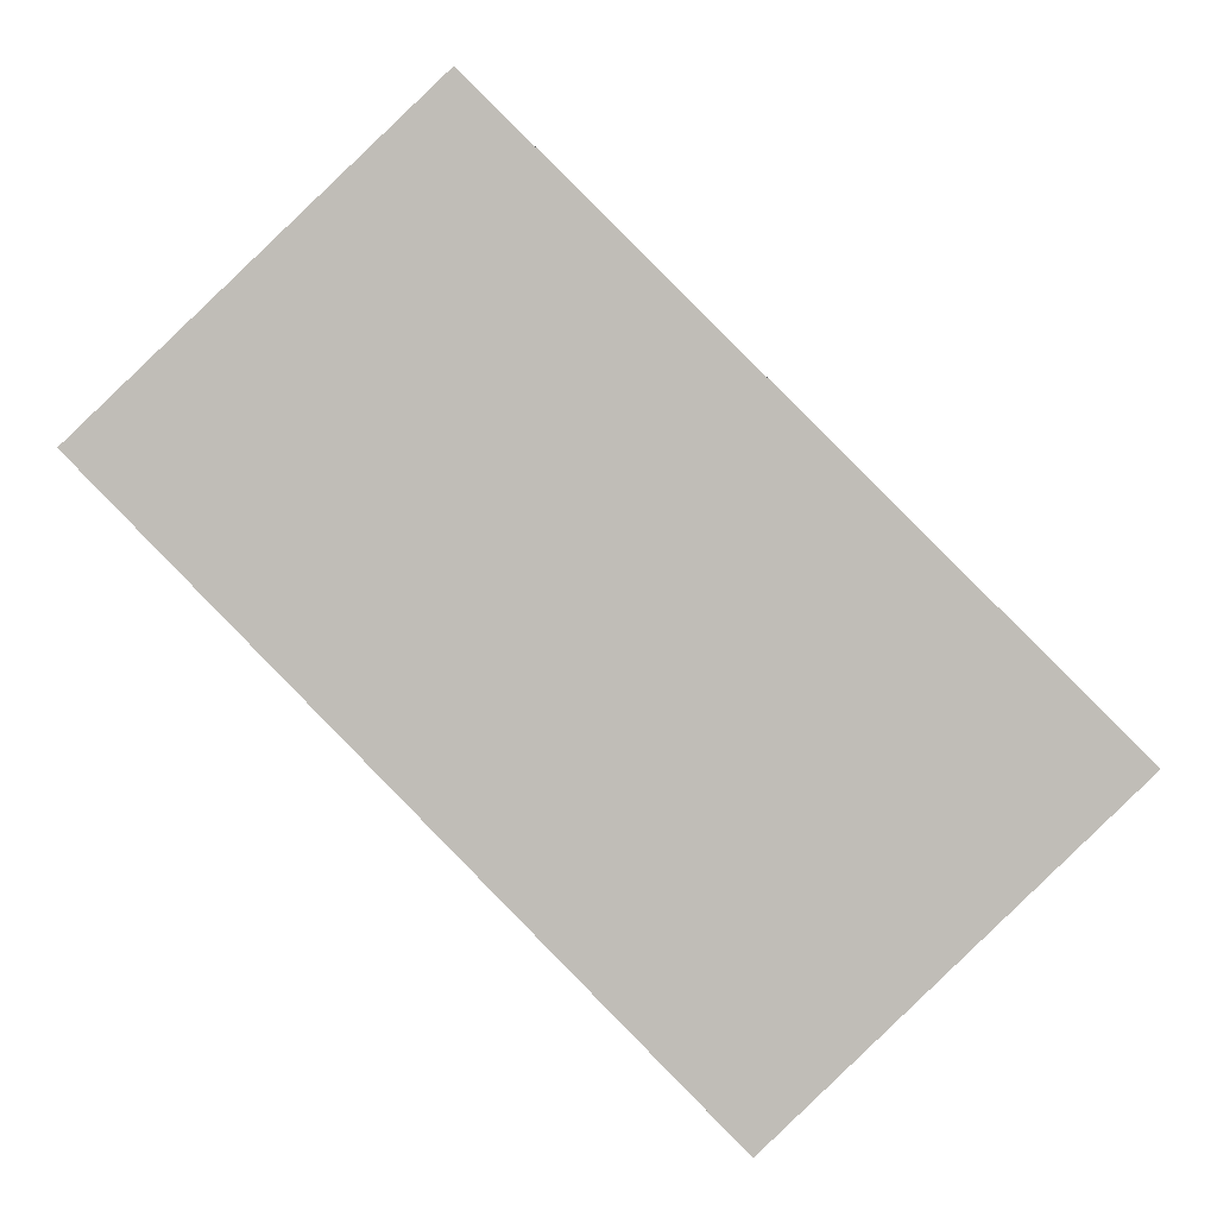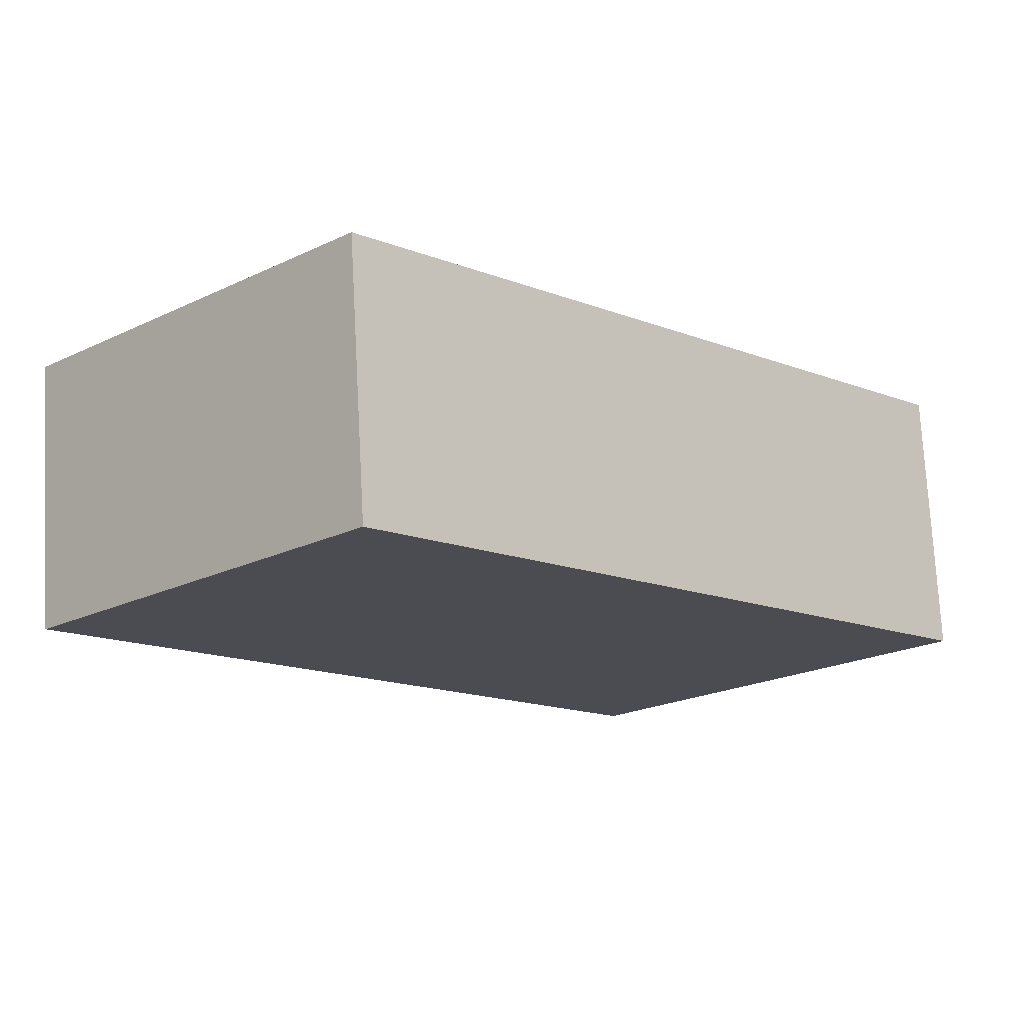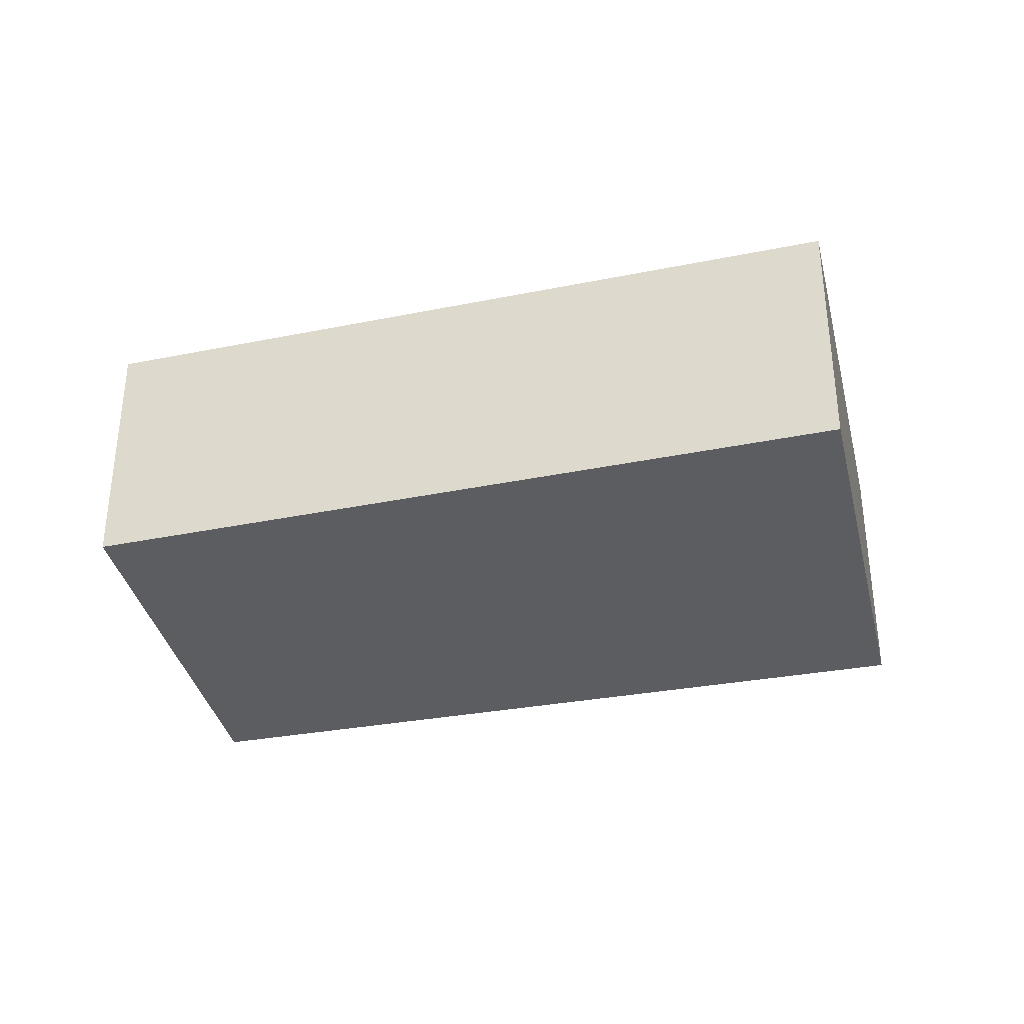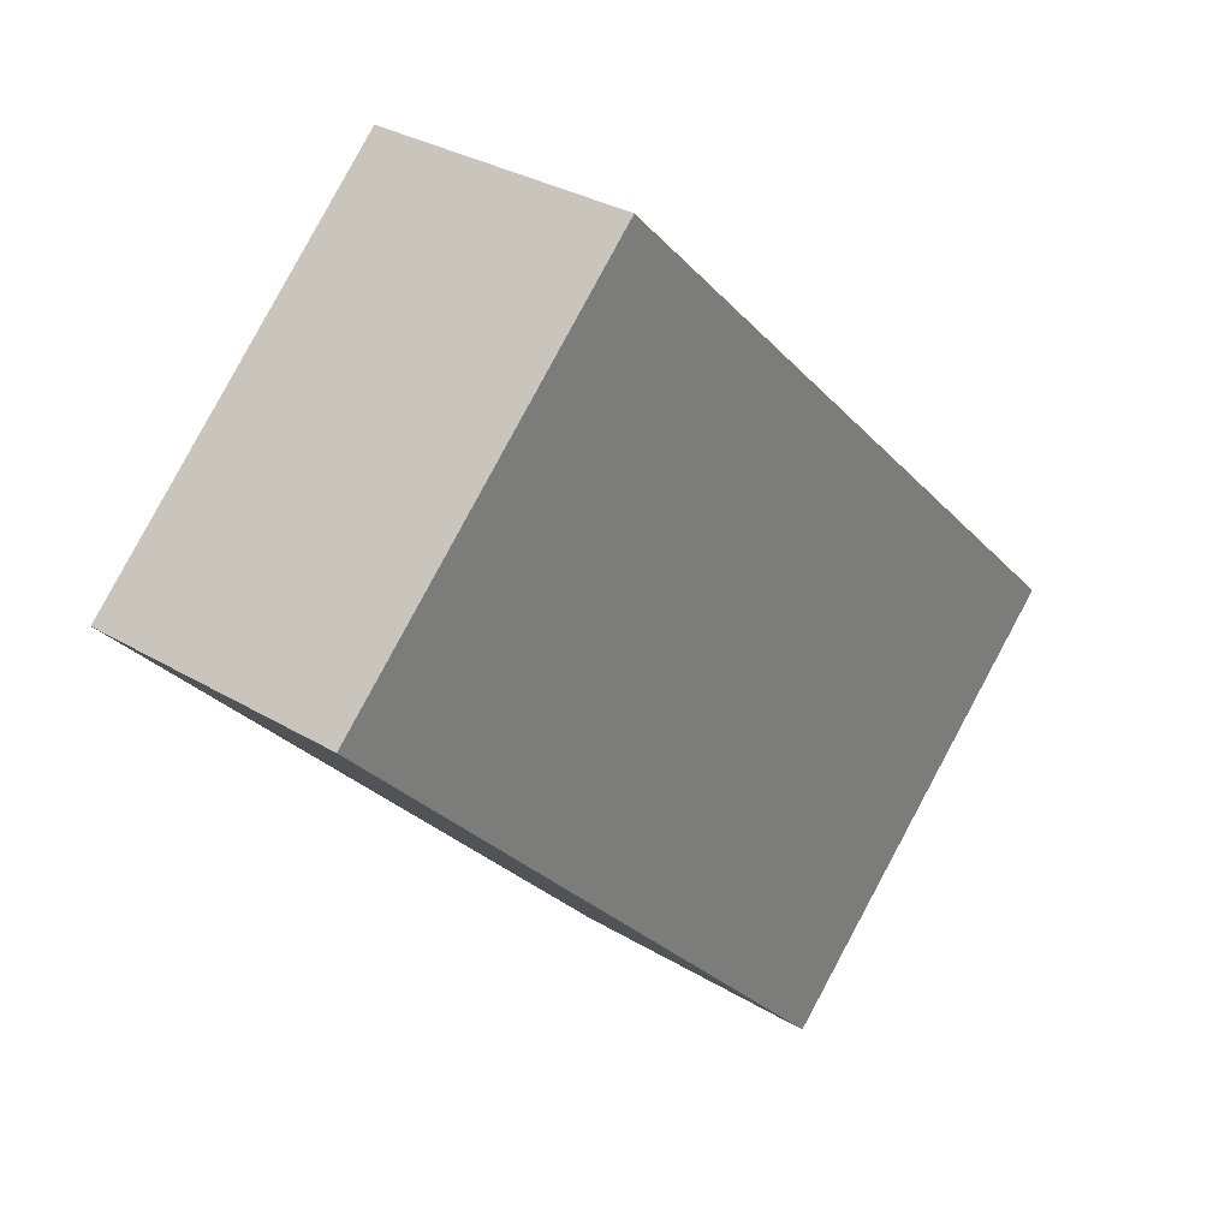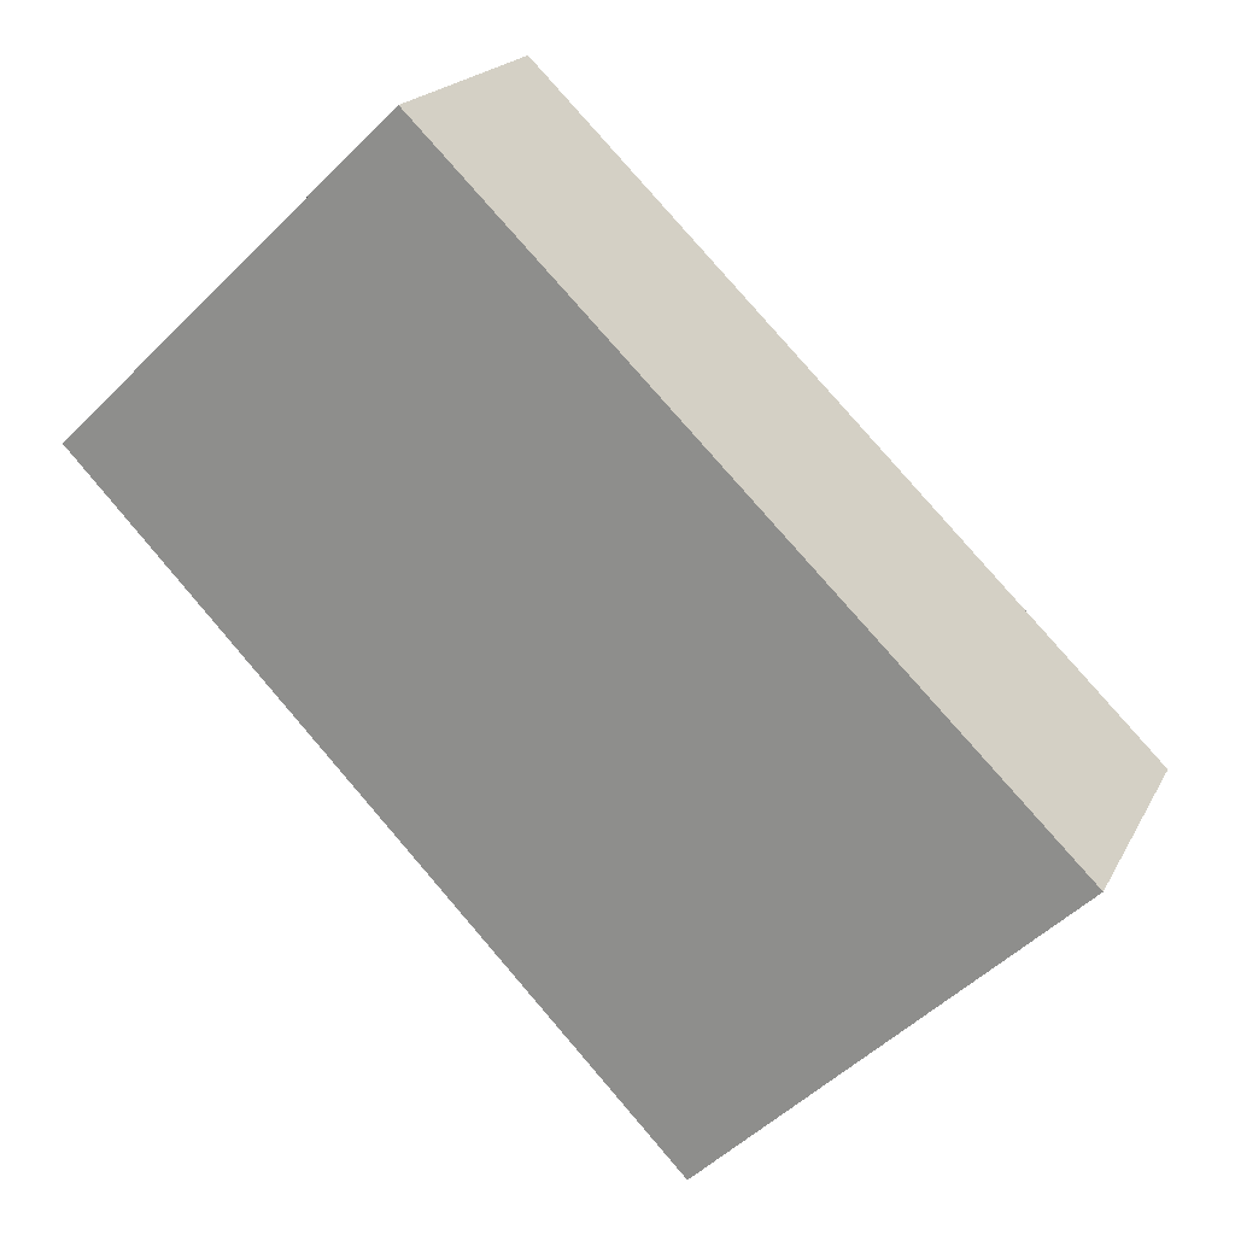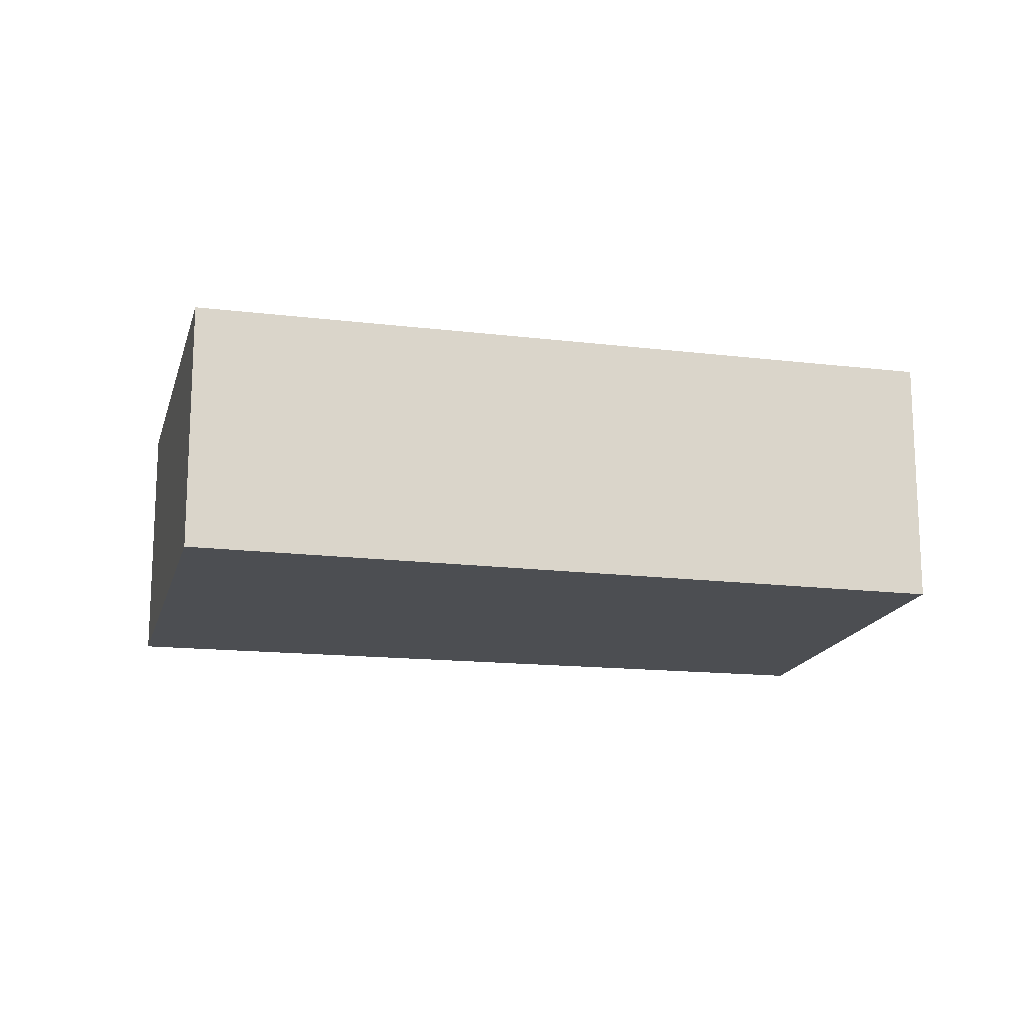
<metadata>
{"format":"obj","ext":"obj","renderer":"f3d","projection":"perspective","resolution":1024,"background":"white","views":[{"elev":4.9,"azim":-3.2,"up":"+Z"},{"elev":74.3,"azim":-3.1,"up":"+Z"},{"elev":-36.1,"azim":59.4,"up":"+Y"},{"elev":30.9,"azim":-49.1,"up":"+Z"},{"elev":19.6,"azim":20.7,"up":"+Z"},{"elev":-16.6,"azim":-147.6,"up":"+Y"}]}
</metadata>
<code>
v  0 1.679 1.028e-16
v  5.75 1.679 -1.705
v  3.596 1.679 -3.768
v  2.038 1.679 1.944
v  5.75 1.044e-16 -1.705
v  3.596 2.307e-16 -3.768
v  0 0 0
v  2.038 -1.19e-16 1.944
g defaultobject
f 1 2 3
f 2 1 4
f 5 3 2
f 3 5 6
f 6 1 3
f 1 6 7
f 8 2 4
f 2 8 5
f 7 4 1
f 4 7 8
f 8 6 5
f 6 8 7

</code>
